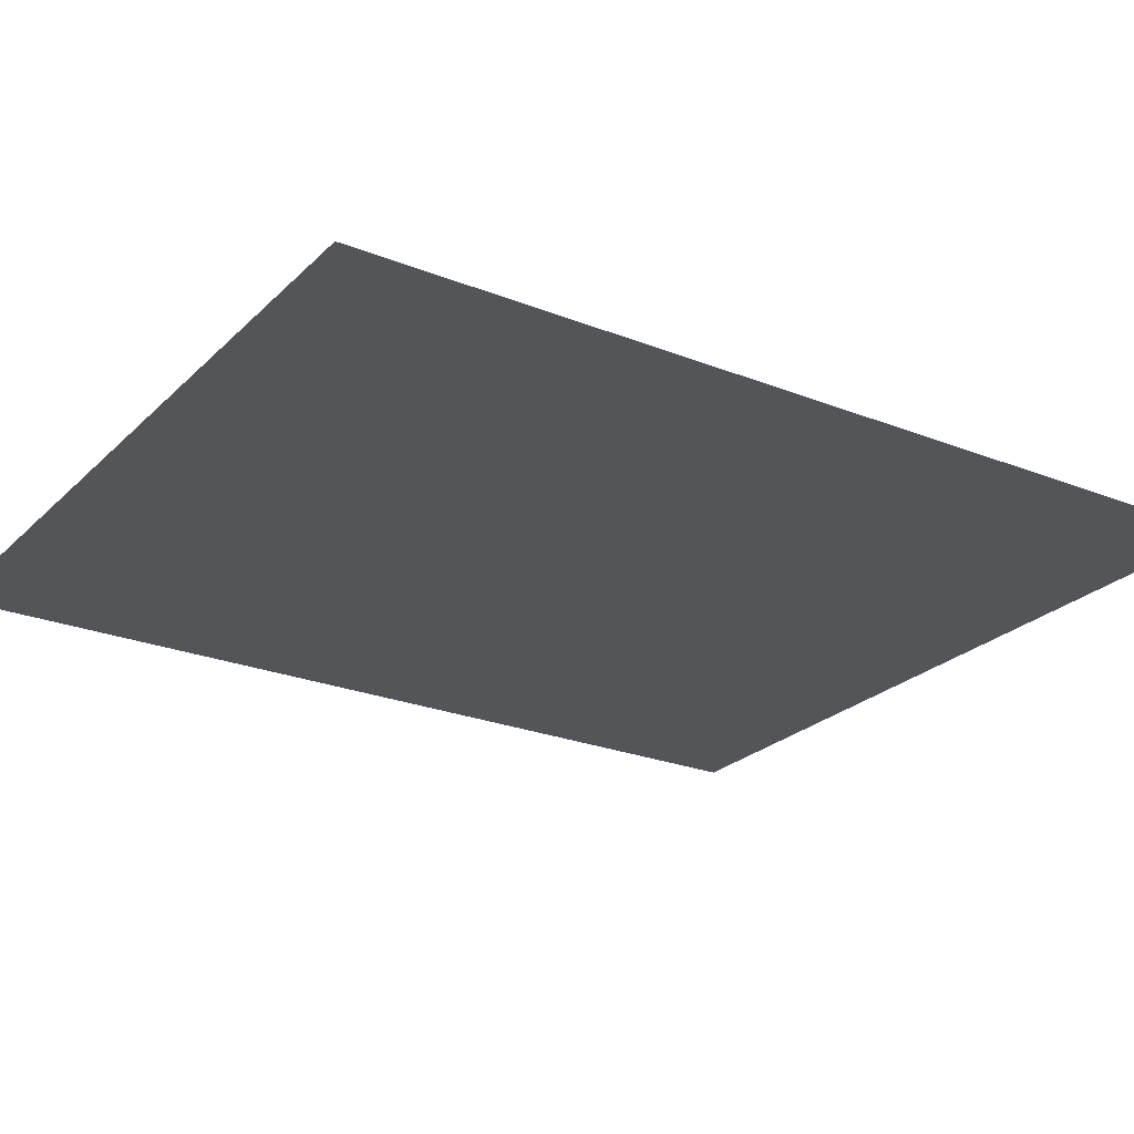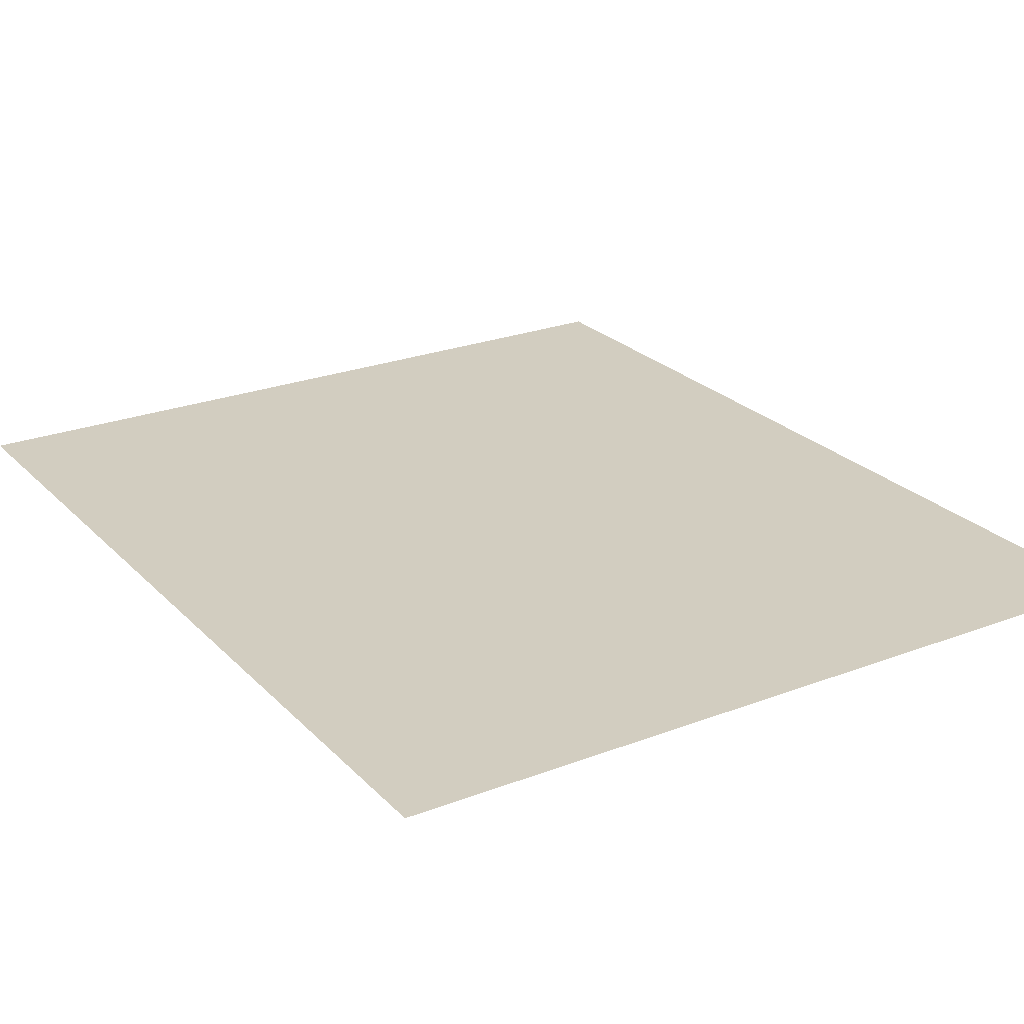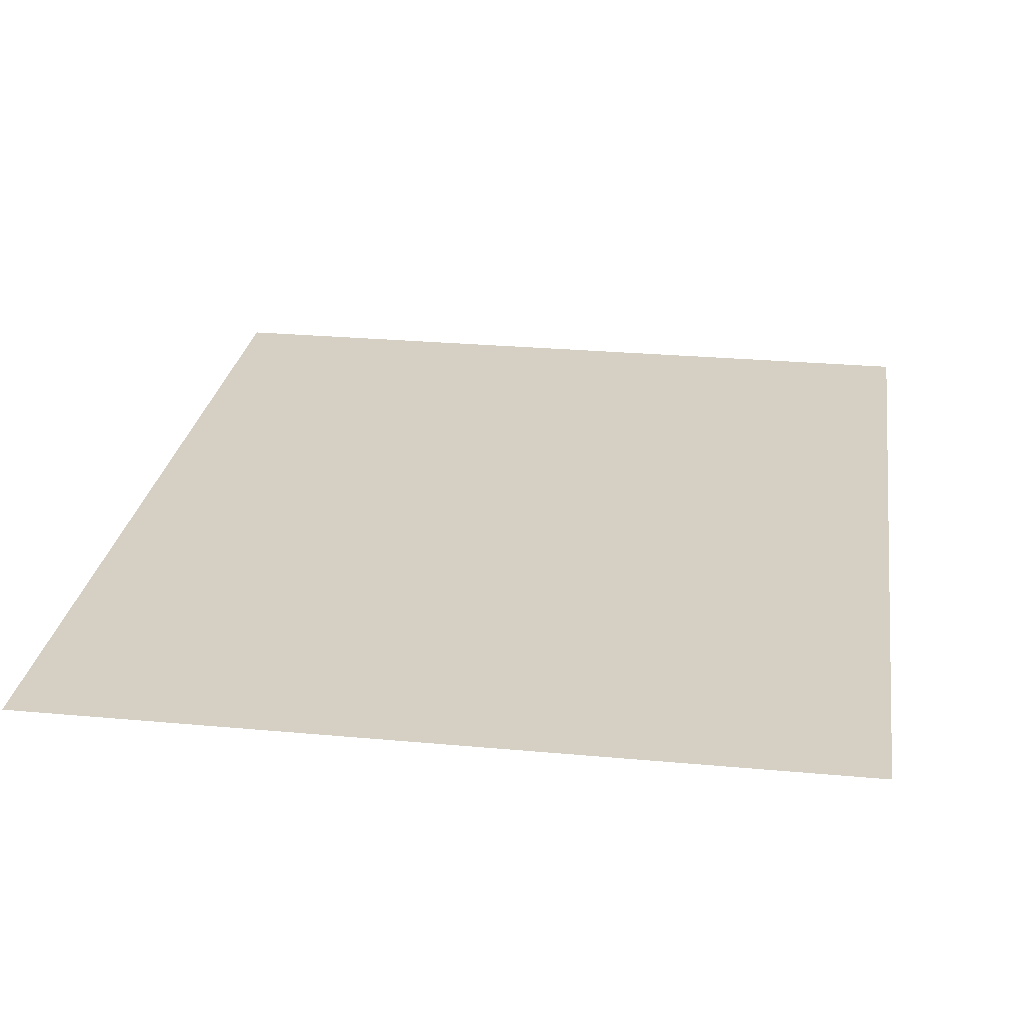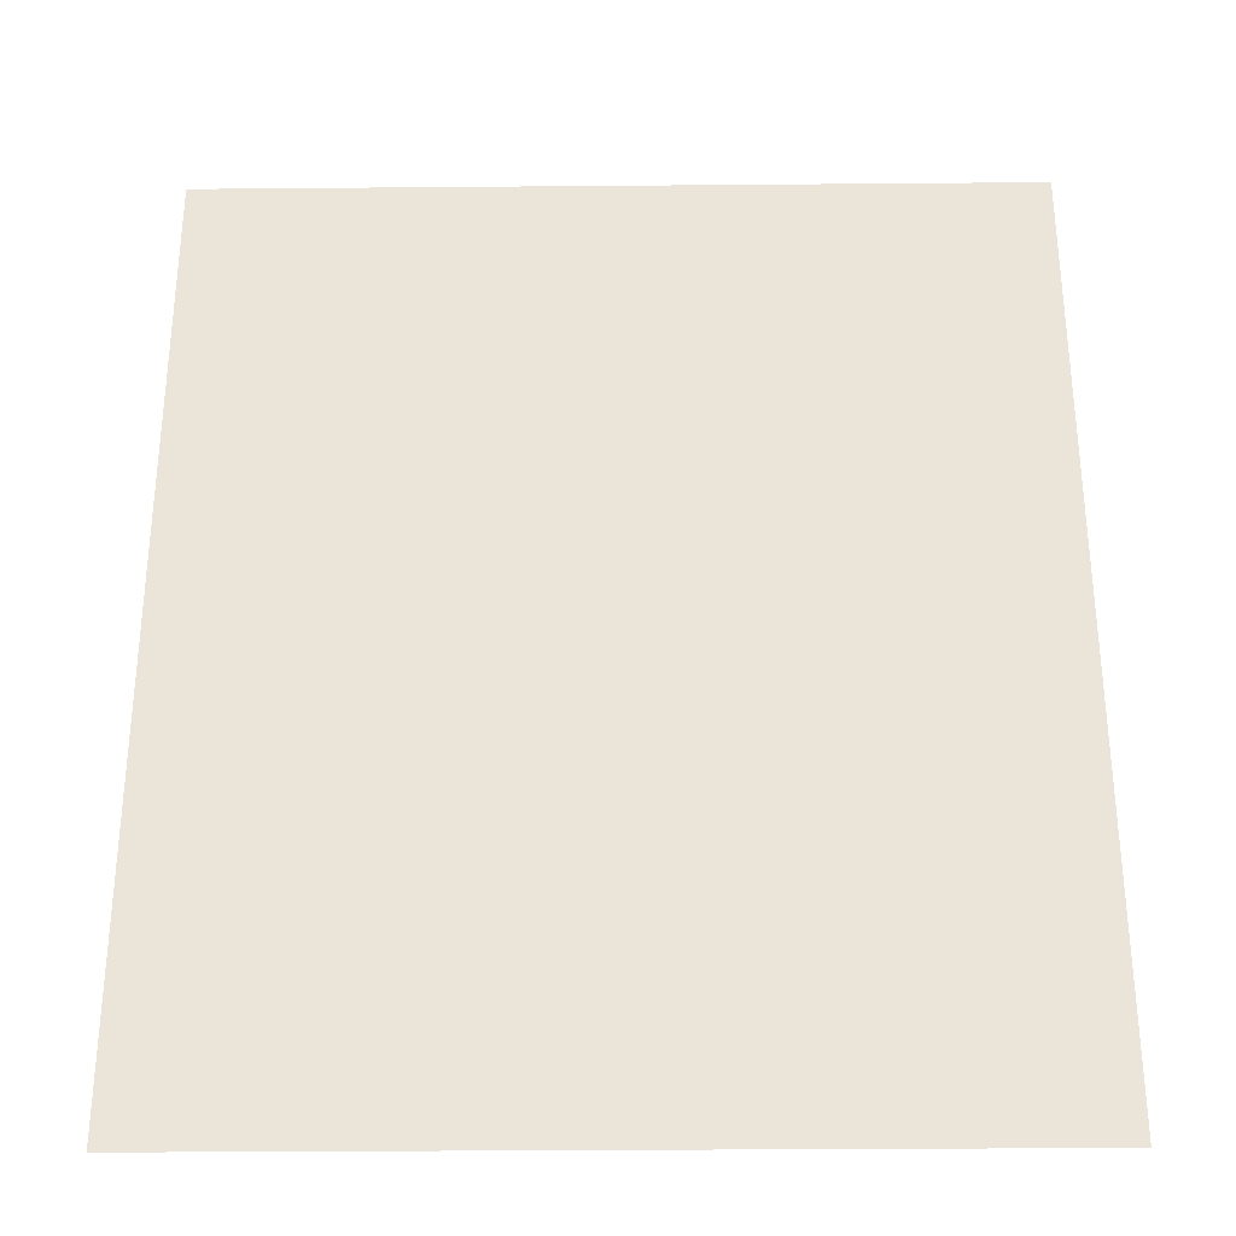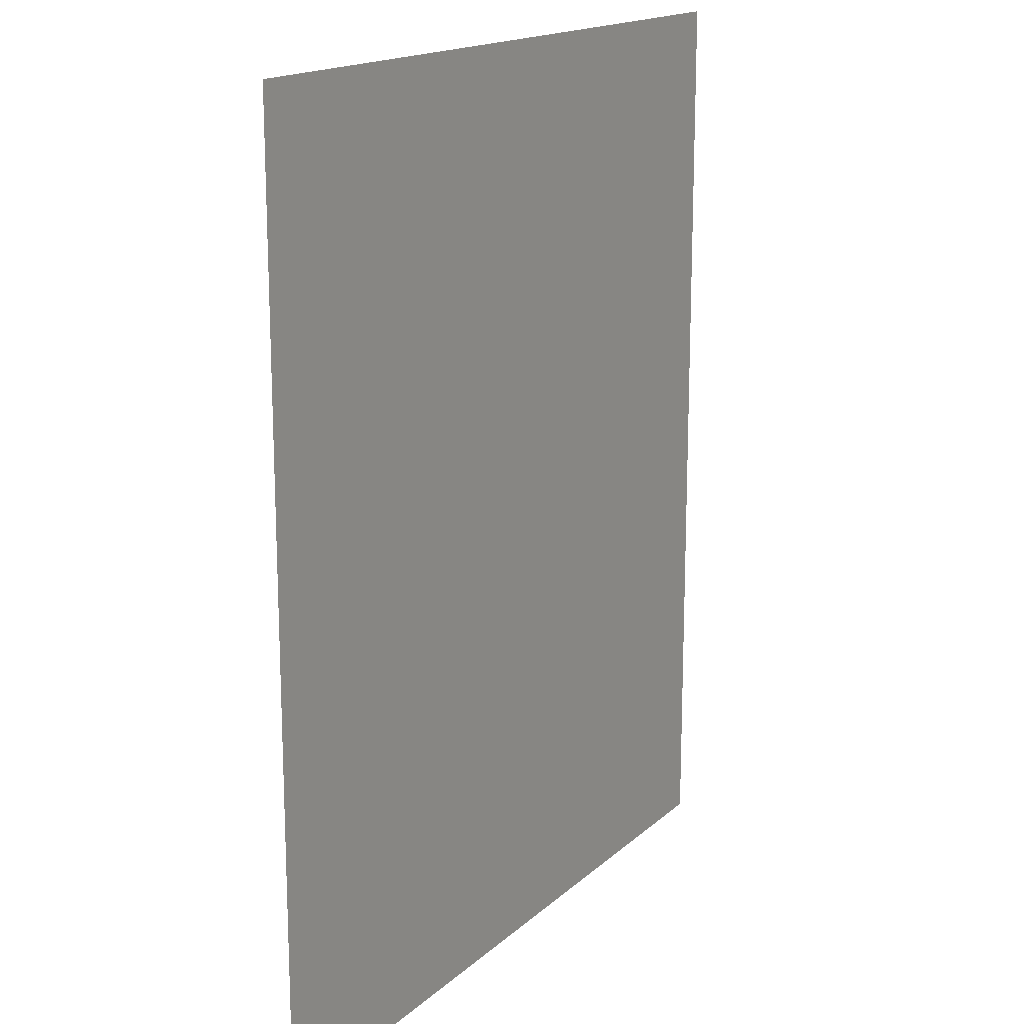
<metadata>
{"format":"obj","ext":"obj","renderer":"f3d","projection":"perspective","resolution":1024,"background":"white","views":[{"elev":-24.4,"azim":56.8,"up":"+Z"},{"elev":24.4,"azim":147.8,"up":"+Z"},{"elev":26.2,"azim":8.3,"up":"+Z"},{"elev":-31.7,"azim":0.7,"up":"+Y"},{"elev":16.5,"azim":120.5,"up":"+Y"}]}
</metadata>
<code>
v -2.906 3.469 3.486e-08
v 3 -3.469 -0.001
v 3 3.469 3.486e-08
v -2.906 -3.469 7.287e-09
g Shade_612_6
f 1 3 2
f 4 1 2

</code>
